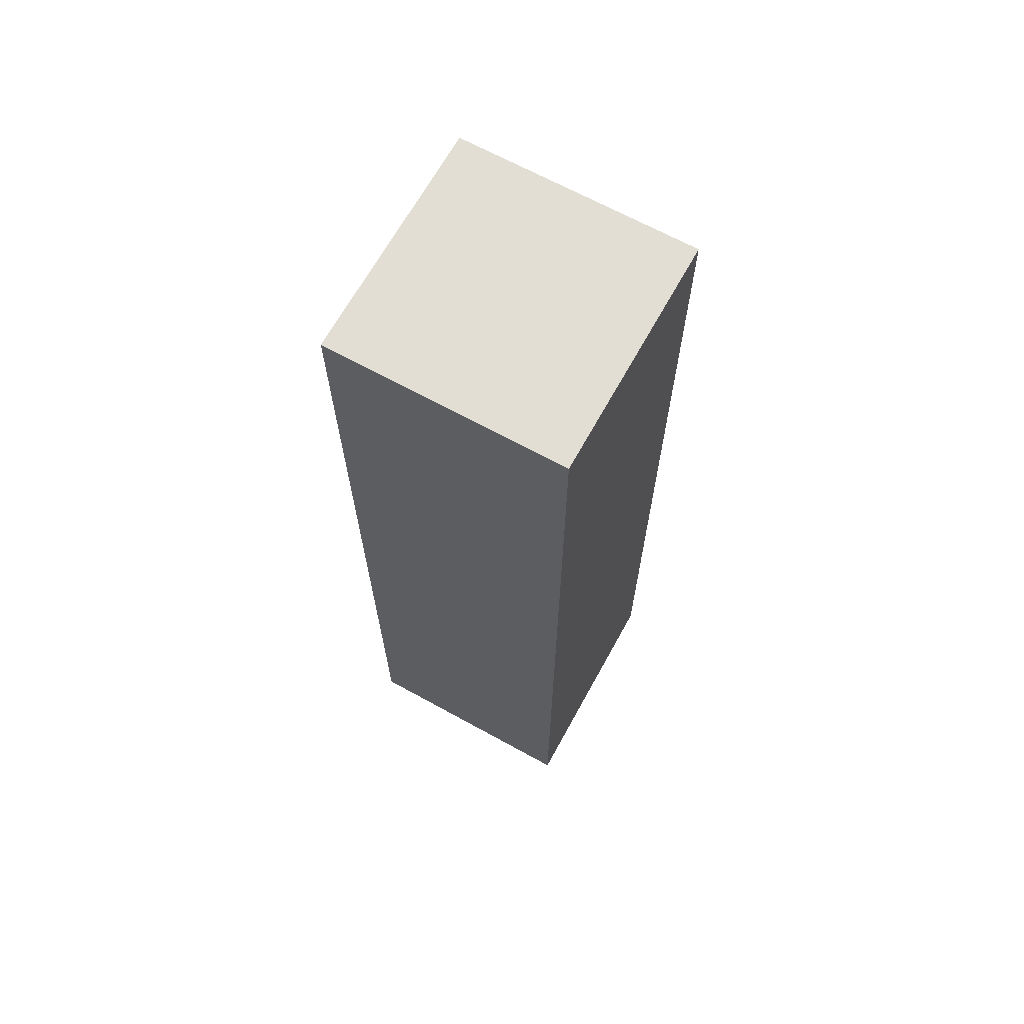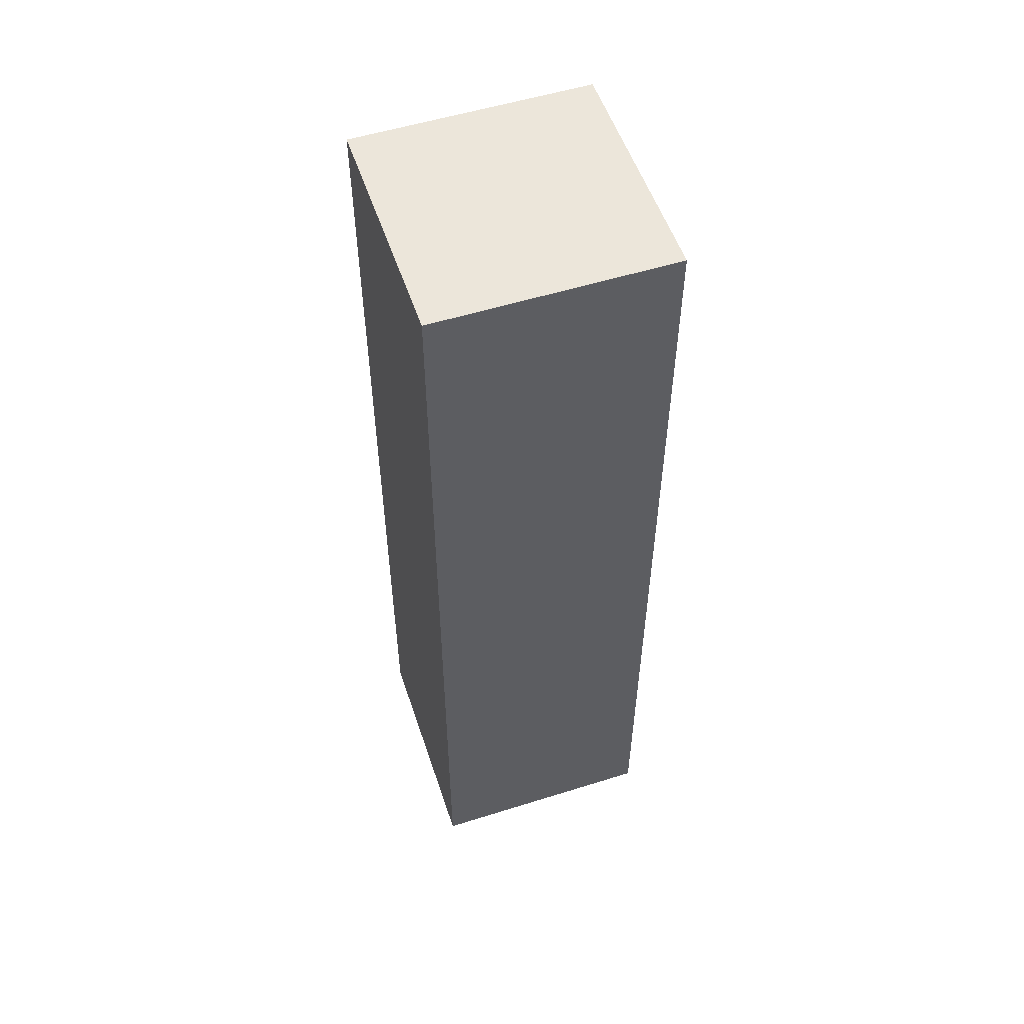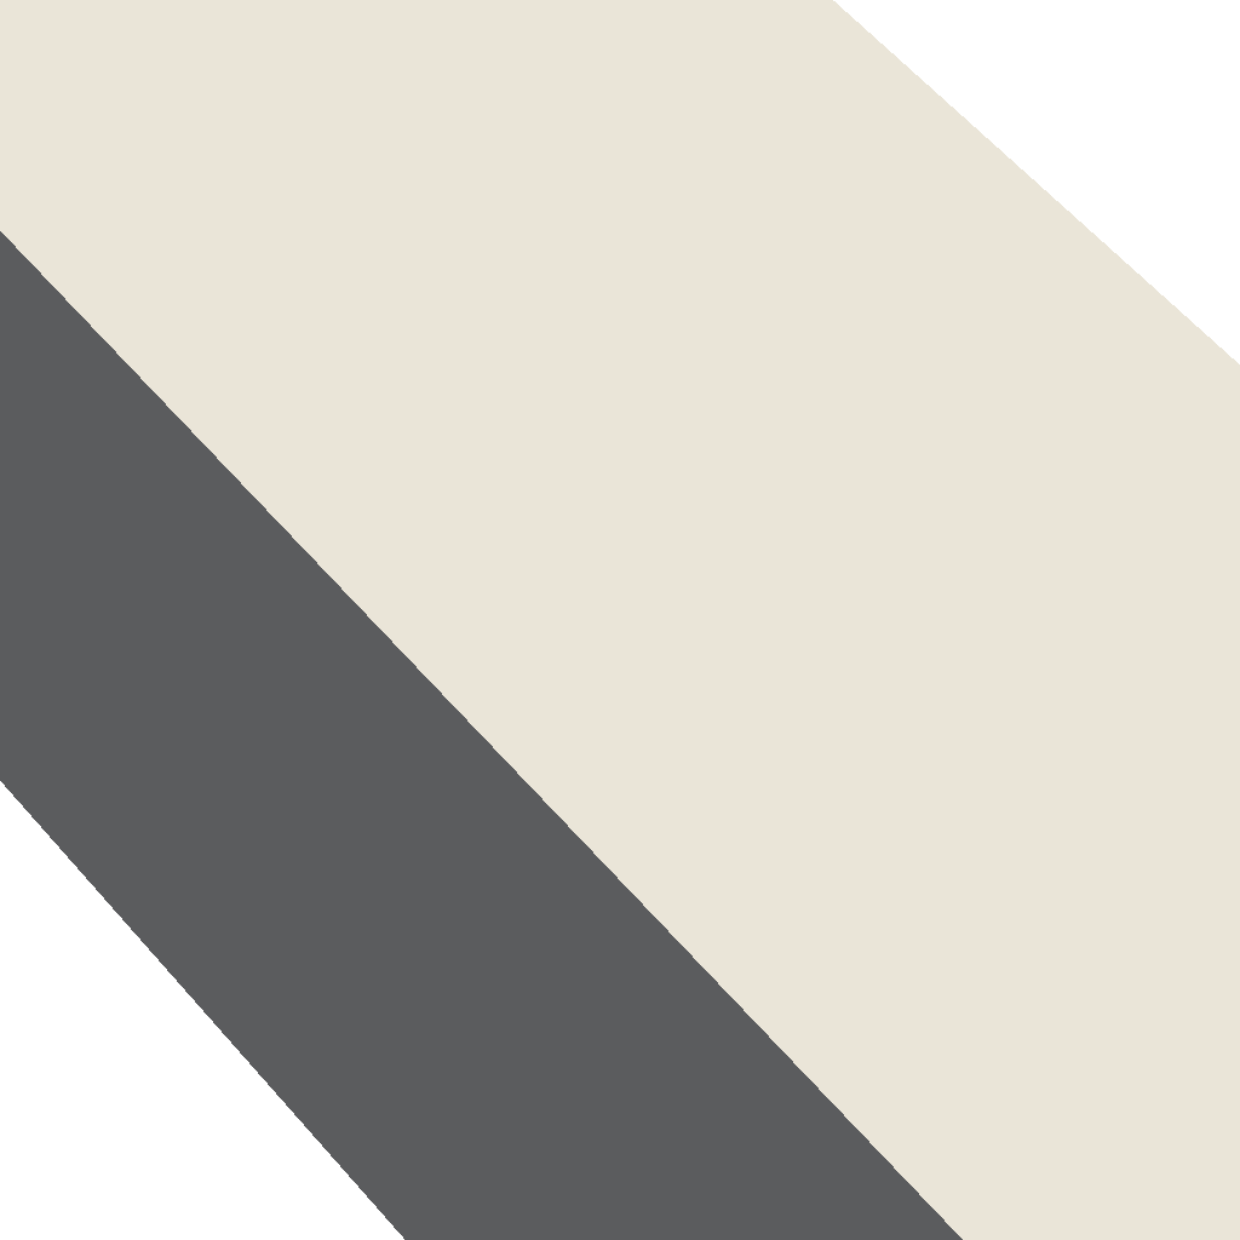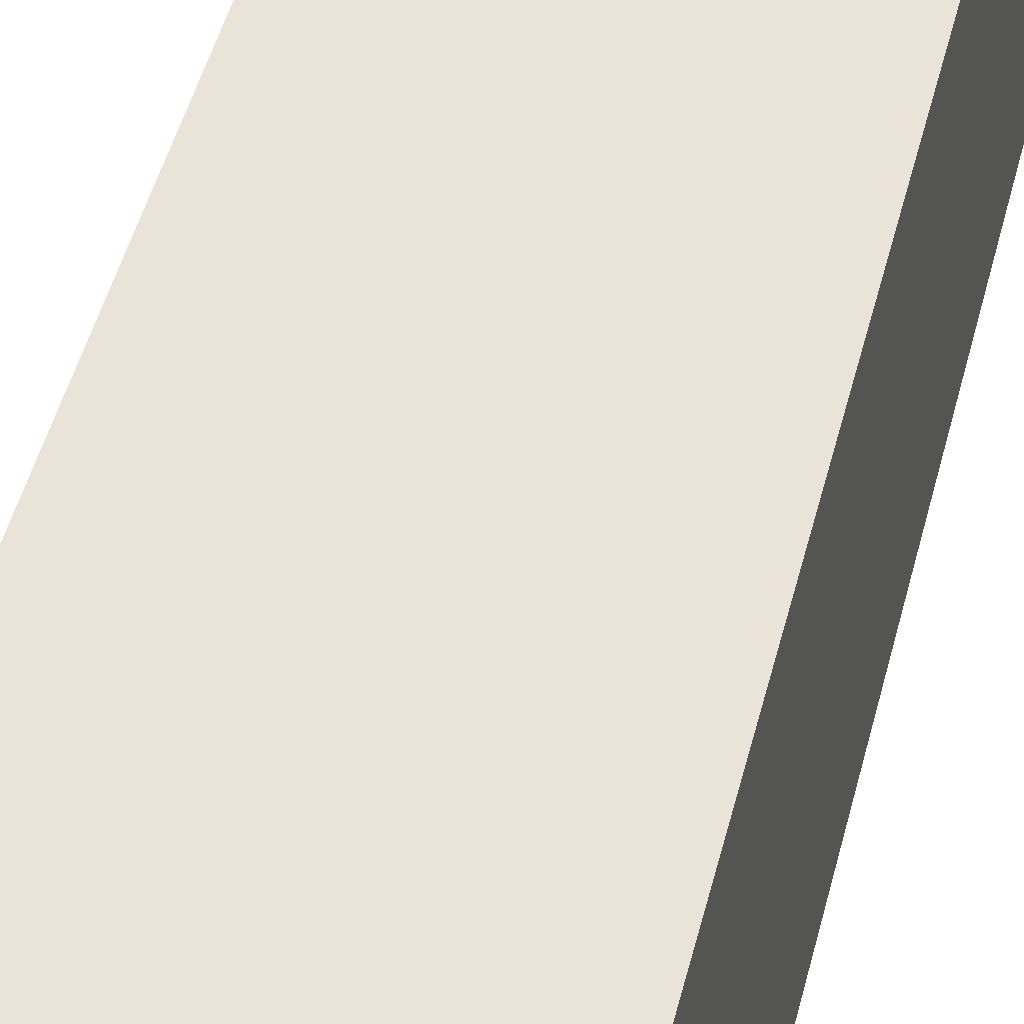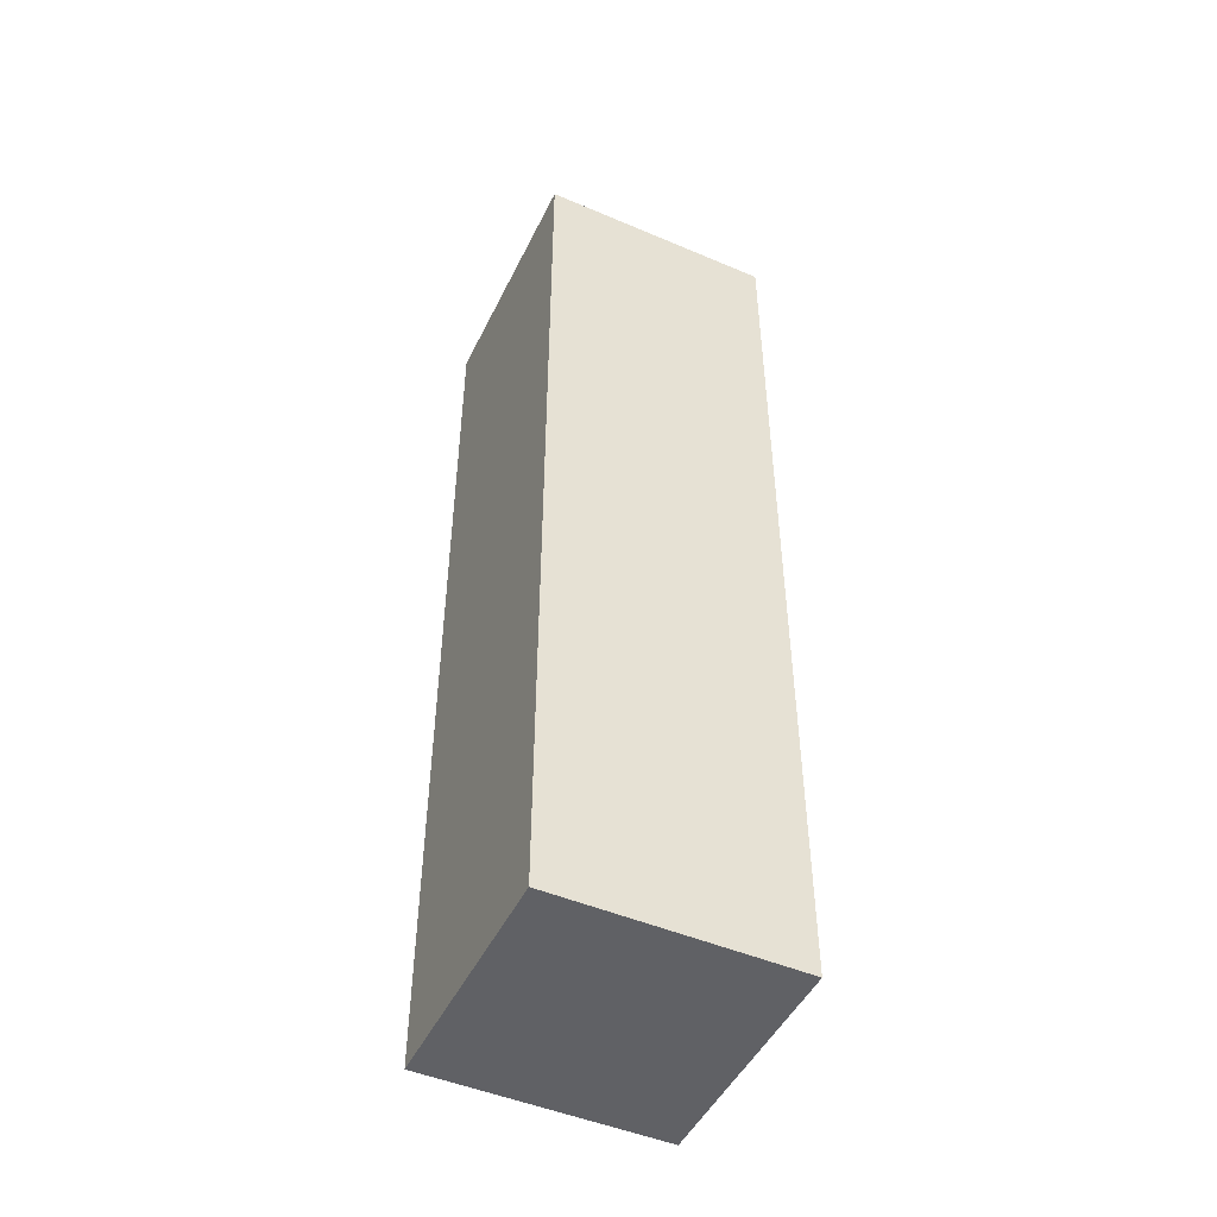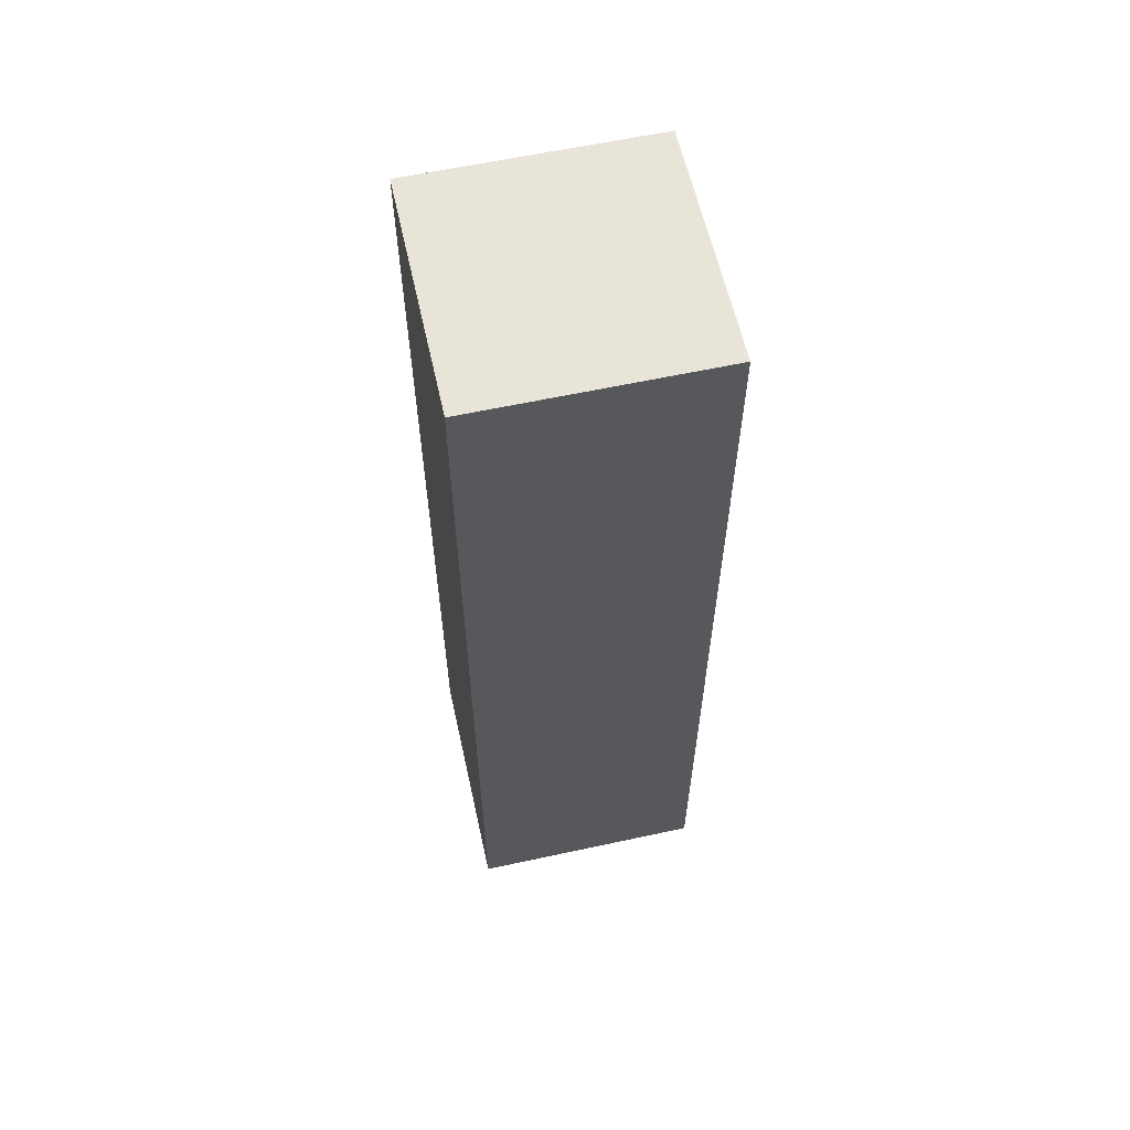
<metadata>
{"format":"obj","ext":"obj","renderer":"f3d","projection":"perspective","resolution":1024,"background":"white","views":[{"elev":67.2,"azim":28.9,"up":"+Y"},{"elev":54.3,"azim":-108.4,"up":"+Y"},{"elev":45.3,"azim":-35.1,"up":"+Z"},{"elev":42.8,"azim":12.9,"up":"+Z"},{"elev":-48.4,"azim":64.6,"up":"+Y"},{"elev":60.5,"azim":77.5,"up":"+Y"}]}
</metadata>
<code>
g Solid1
v -40 0 -40
v -40 0 0
v -40 160 -40
v -40 160 0
v 0 0 -40
v 0 0 0
v 0 160 -40
v 0 160 0
f 6 5 8
f 8 5 7
f 2 6 4
f 4 6 8
f 1 2 3
f 3 2 4
f 5 1 7
f 7 1 3
f 3 4 7
f 7 4 8
f 5 6 1
f 1 6 2

</code>
